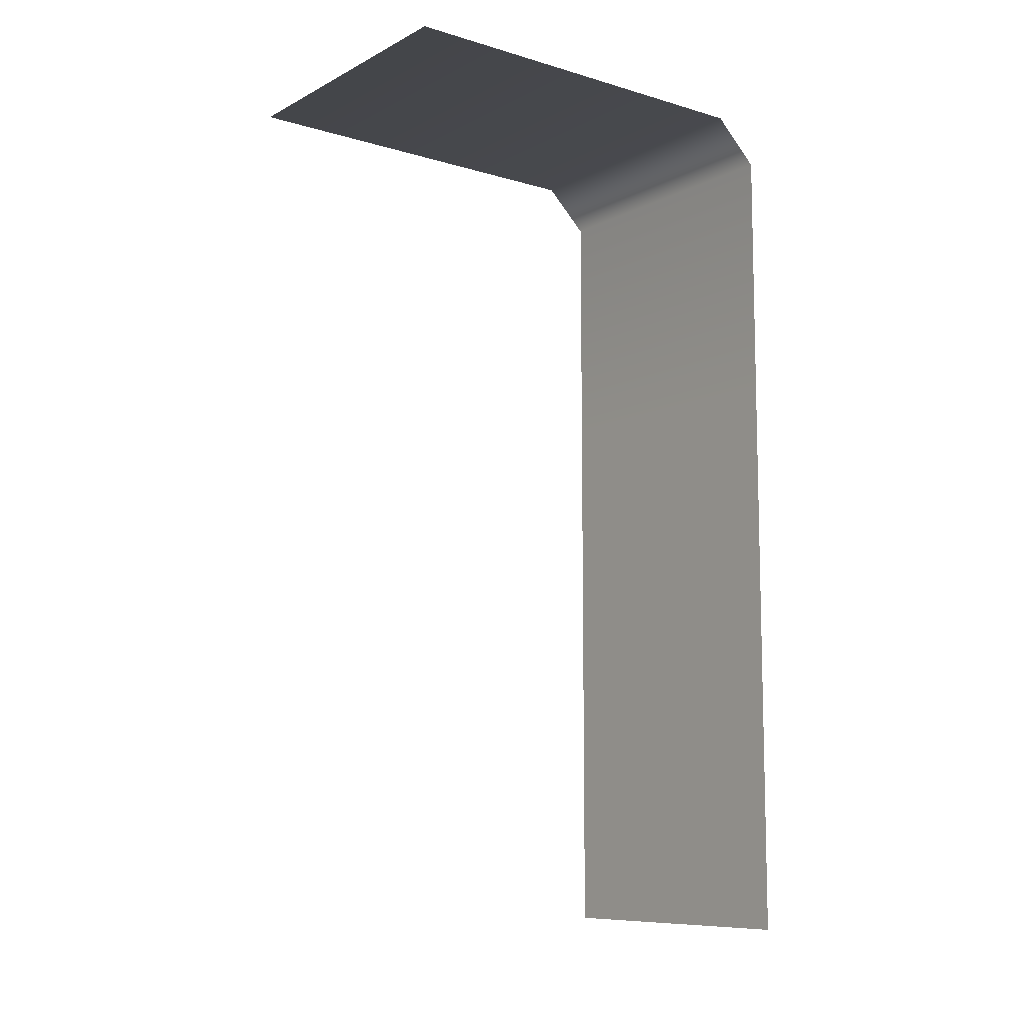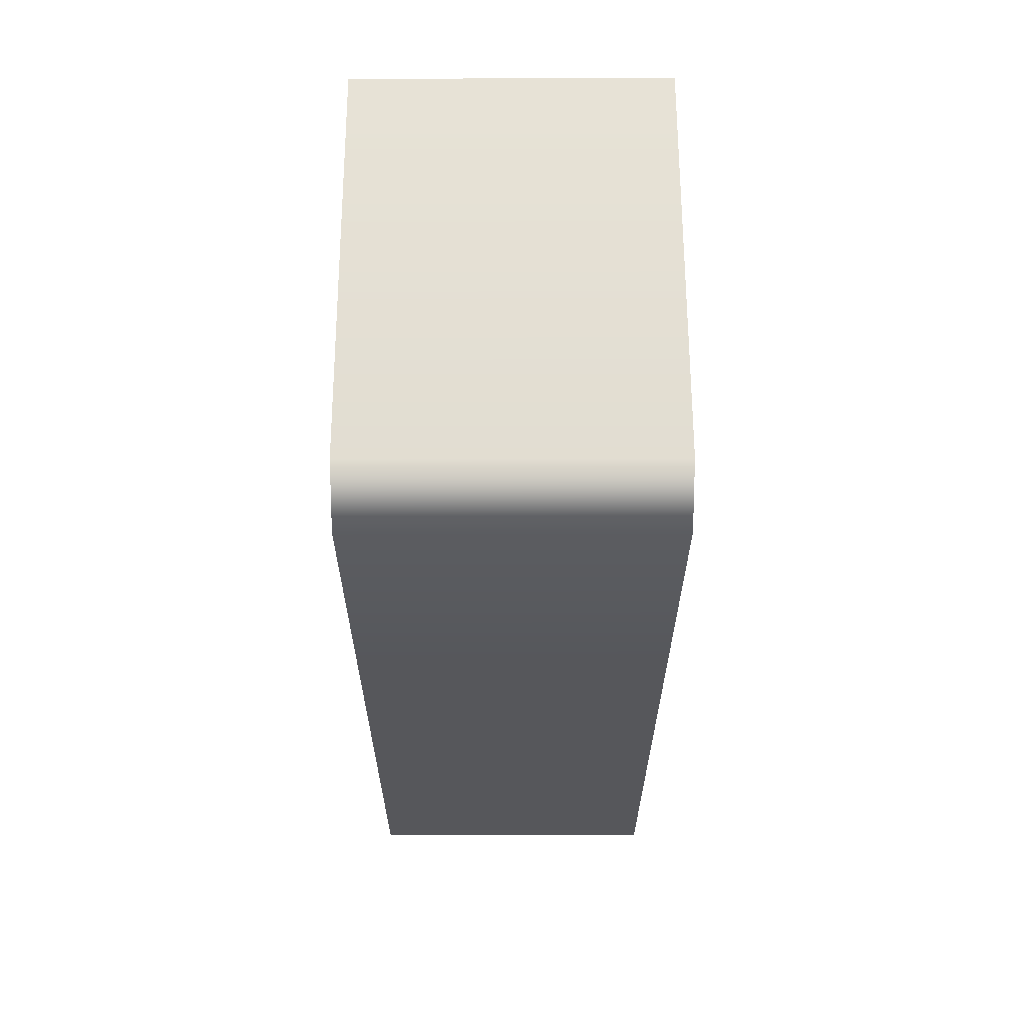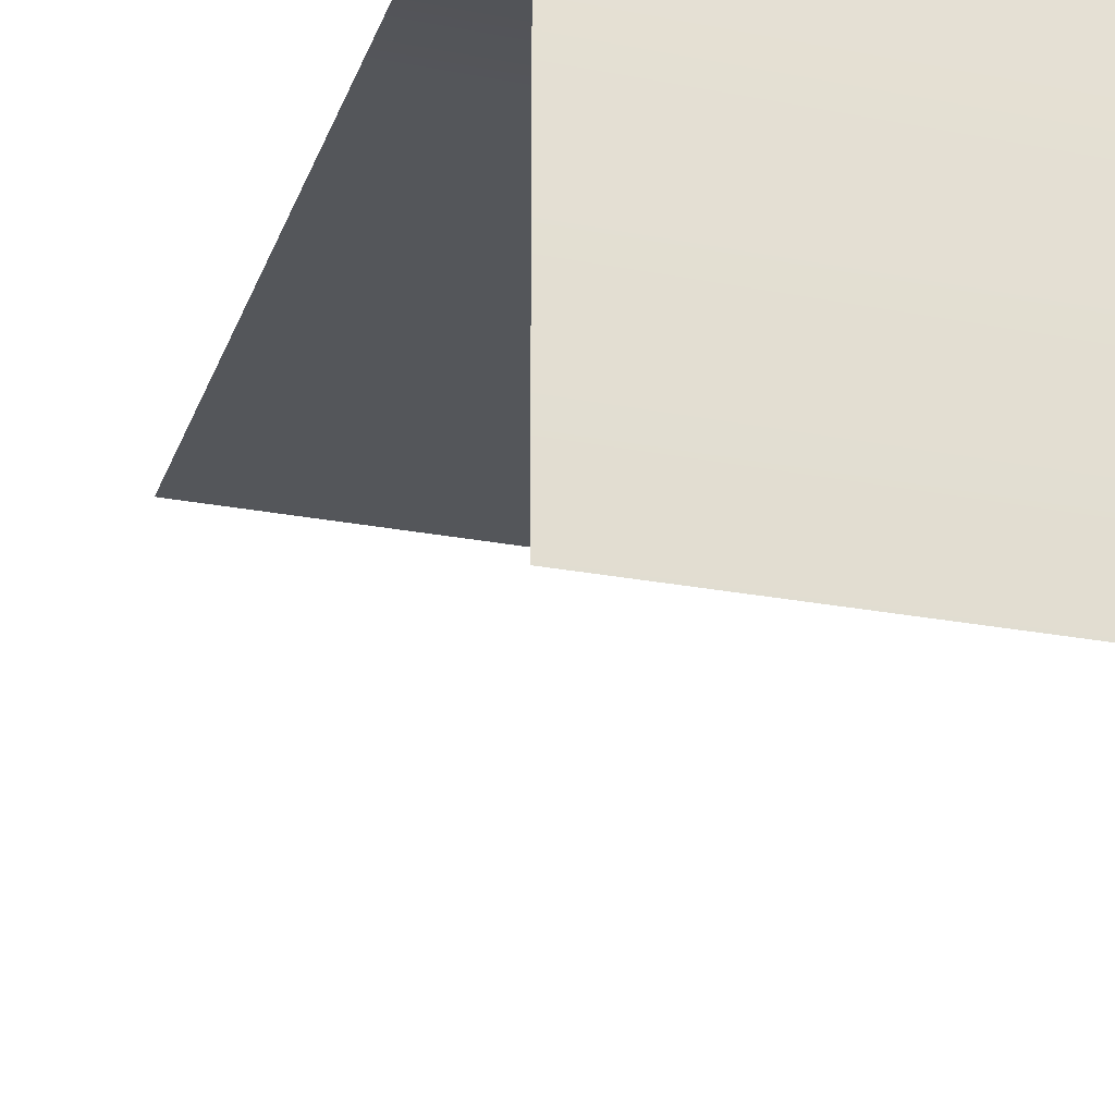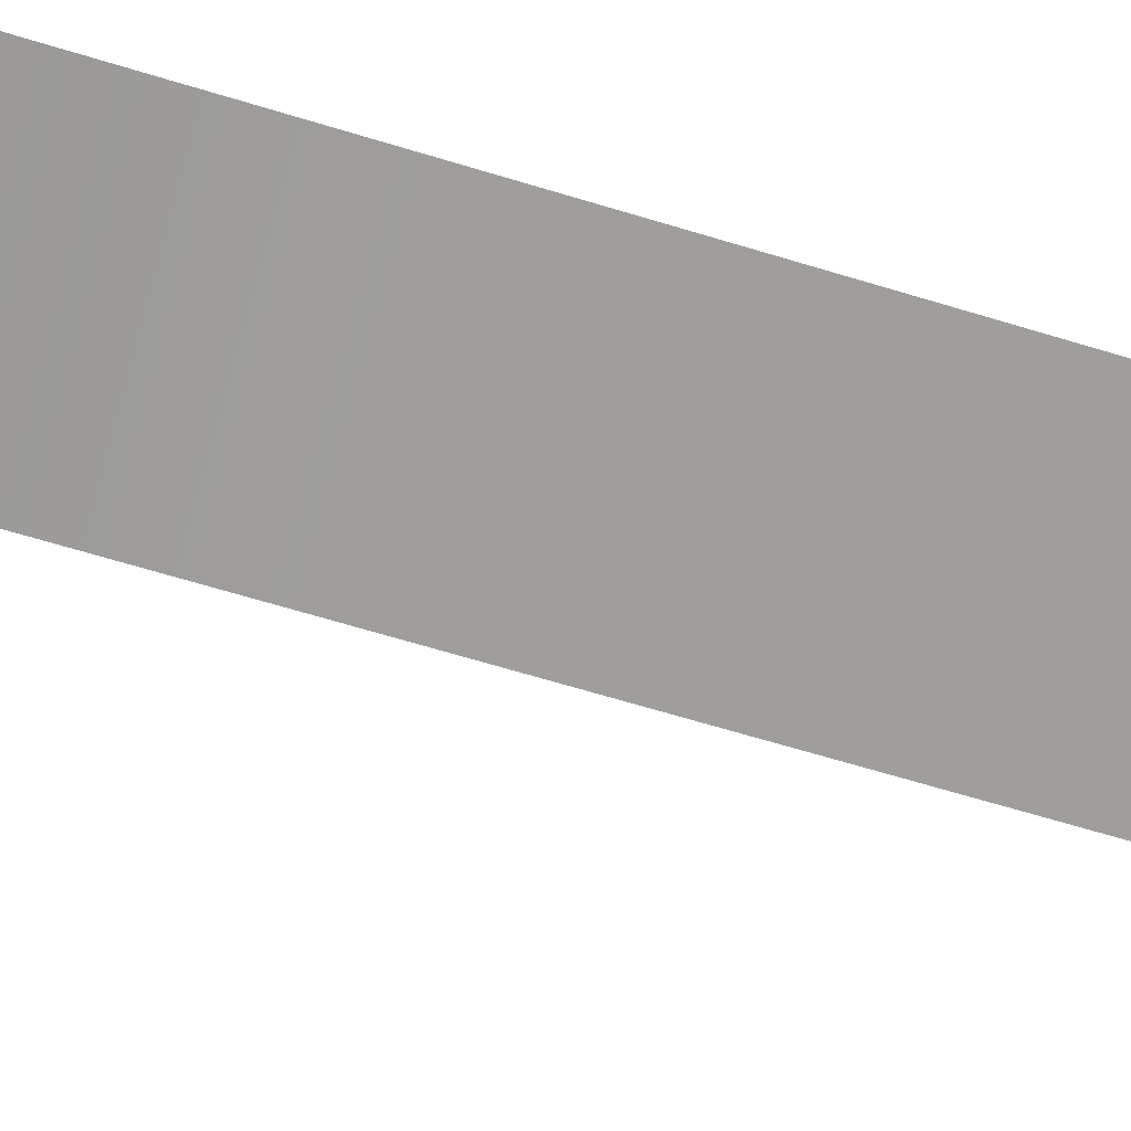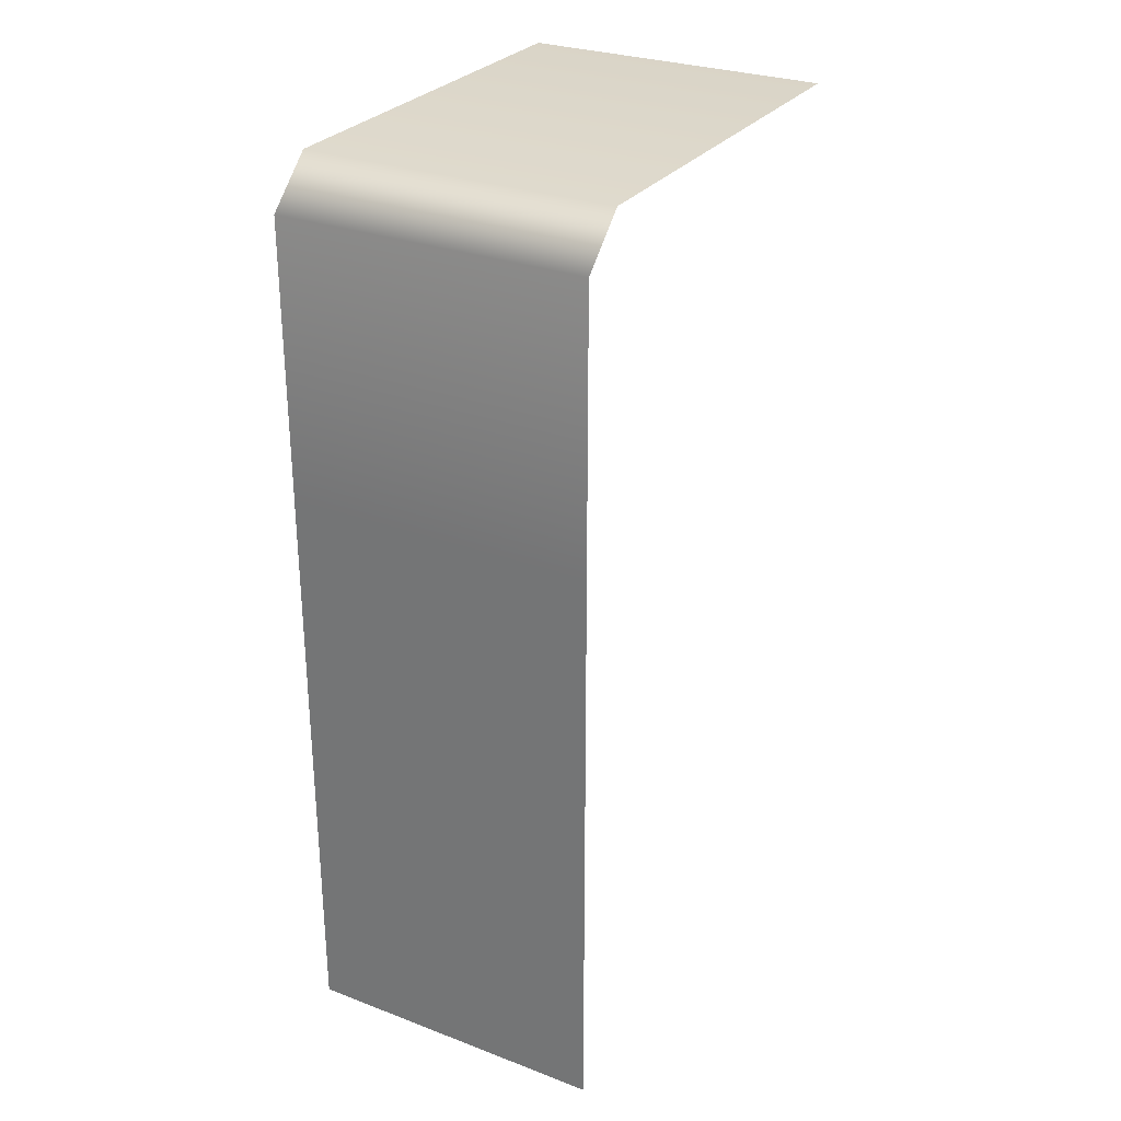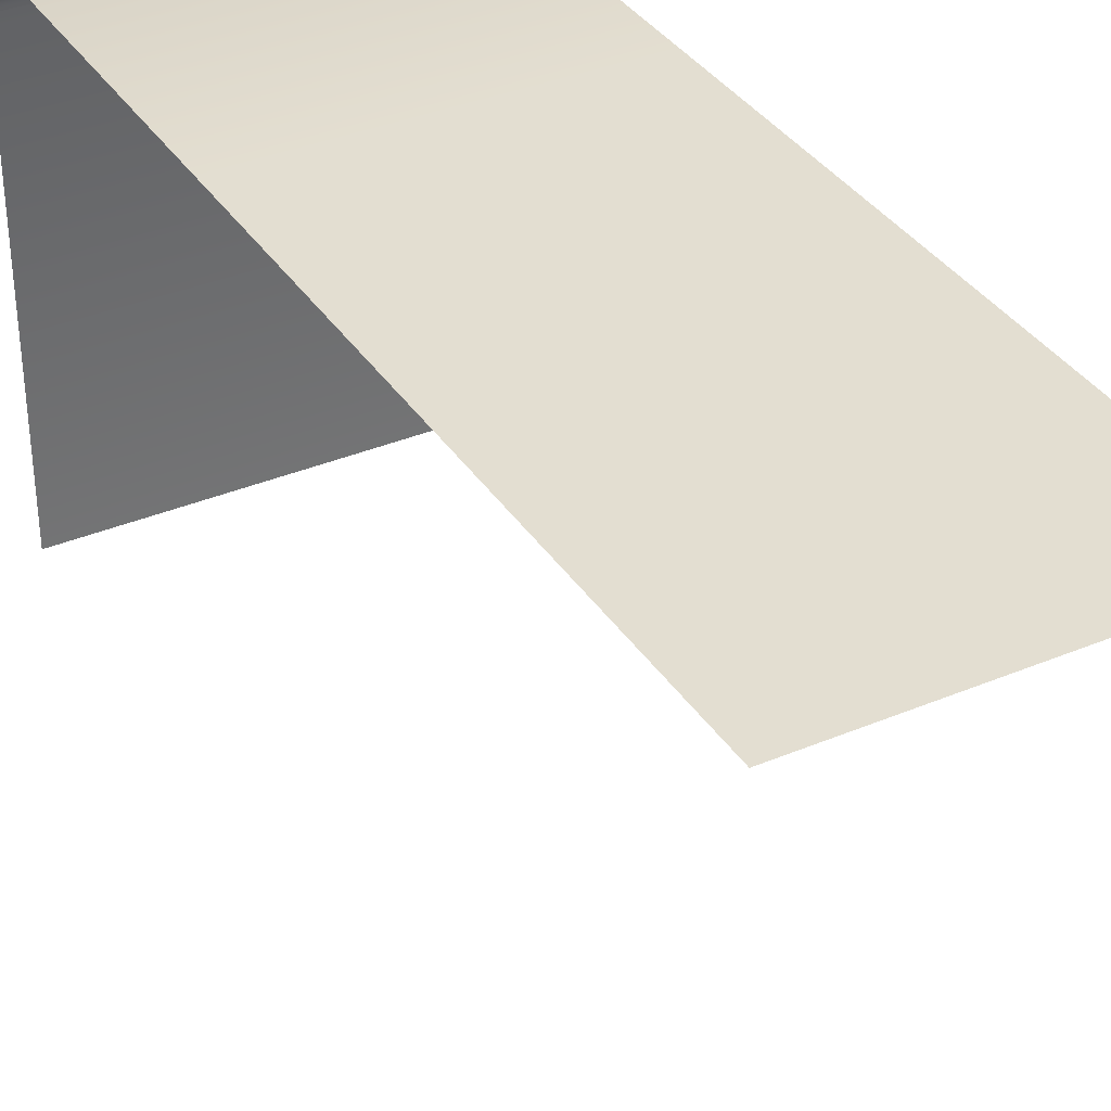
<metadata>
{"format":"obj","ext":"obj","renderer":"f3d","projection":"perspective","resolution":1024,"background":"white","views":[{"elev":-9.4,"azim":-127.4,"up":"+Y"},{"elev":62.9,"azim":-0.1,"up":"+Y"},{"elev":-25.2,"azim":162.6,"up":"+Z"},{"elev":-70.8,"azim":-106.5,"up":"+Z"},{"elev":28.8,"azim":29.3,"up":"+Y"},{"elev":36.0,"azim":-28.9,"up":"+Z"}]}
</metadata>
<code>
v -1.592 2.36 -2.36
v 1.592 2.36 -2.36
v -1.592 1.895 2.36
v -1.592 2.36 1.871
v 1.592 2.36 1.871
v 1.592 1.895 2.36
v 1.592 -2.699 2.36
v -1.592 -2.699 2.36
v 1.592 -4.951 2.36
v -1.592 -4.951 2.36
v 1.592 -6.989 2.36
v -1.592 -6.989 2.36
v 1.592 -0.9914 2.36
v -1.592 -0.9914 2.36
f 4 5 2 1
f 4 3 6 5
f 8 7 13 14
f 8 10 9 7
f 12 11 9 10
f 14 13 6 3

</code>
